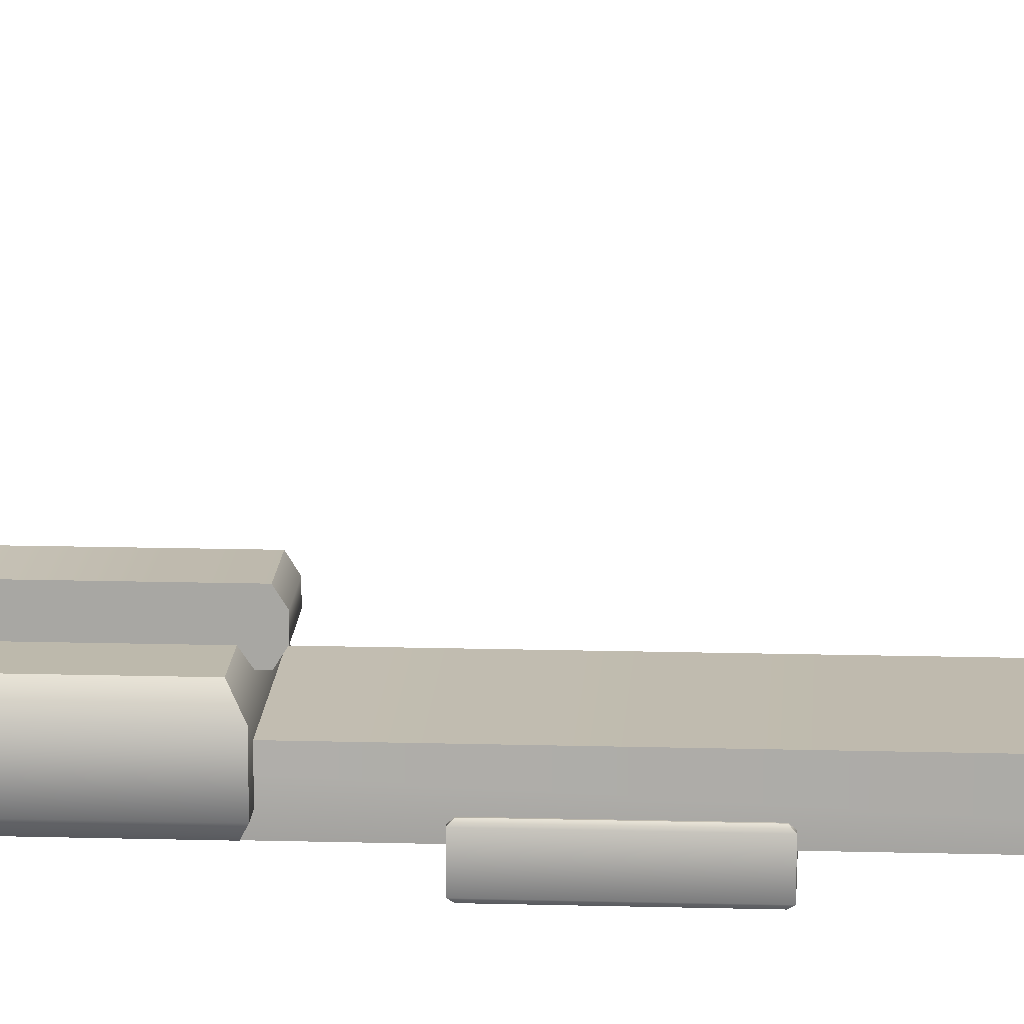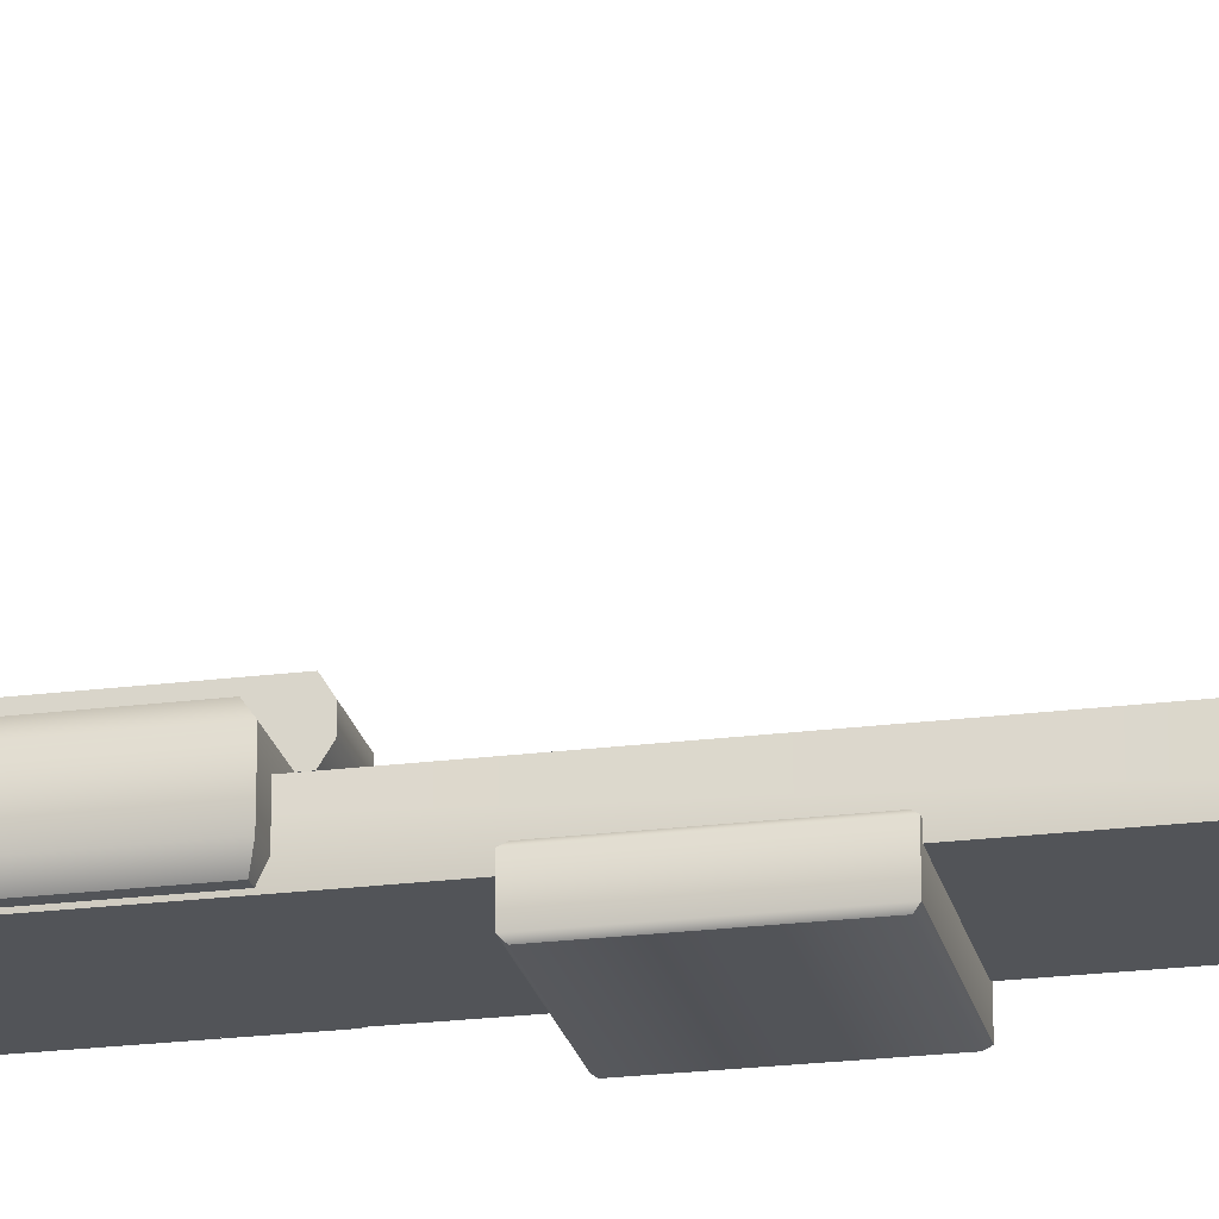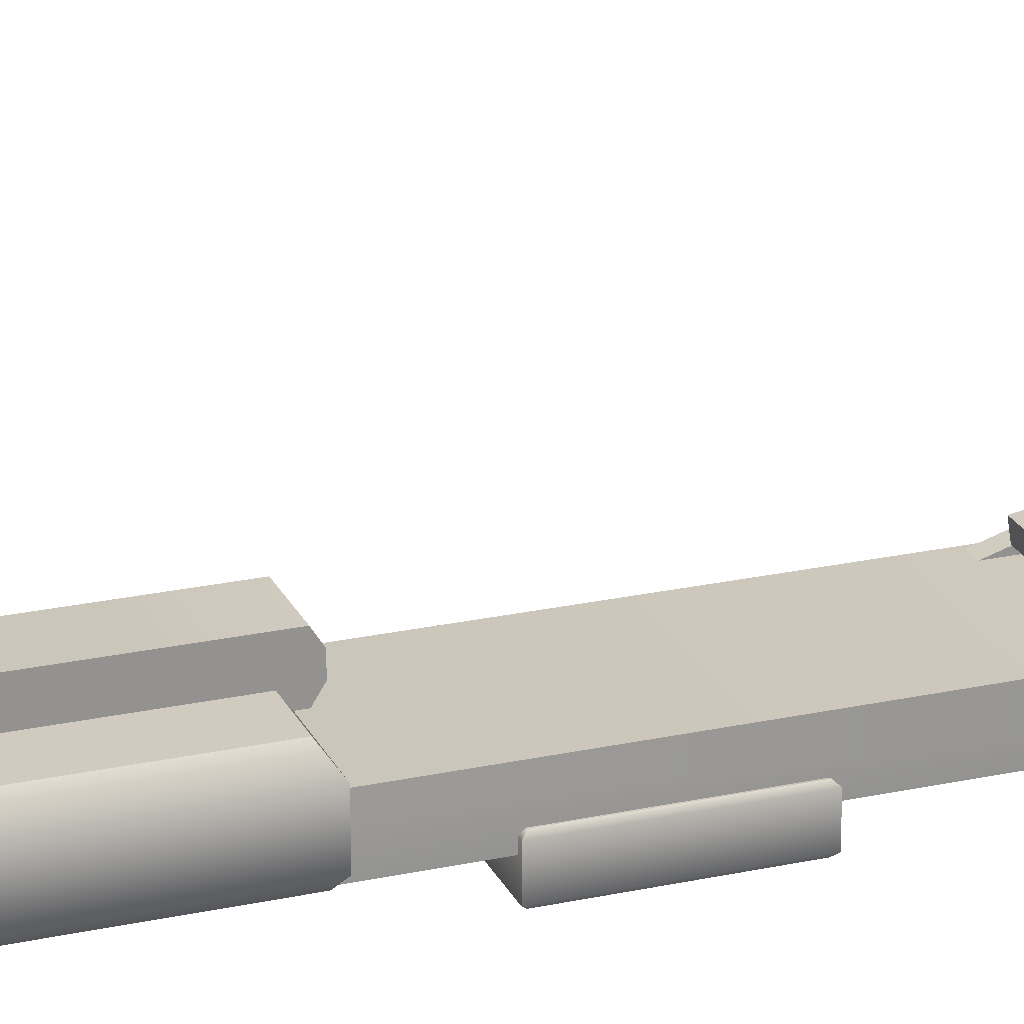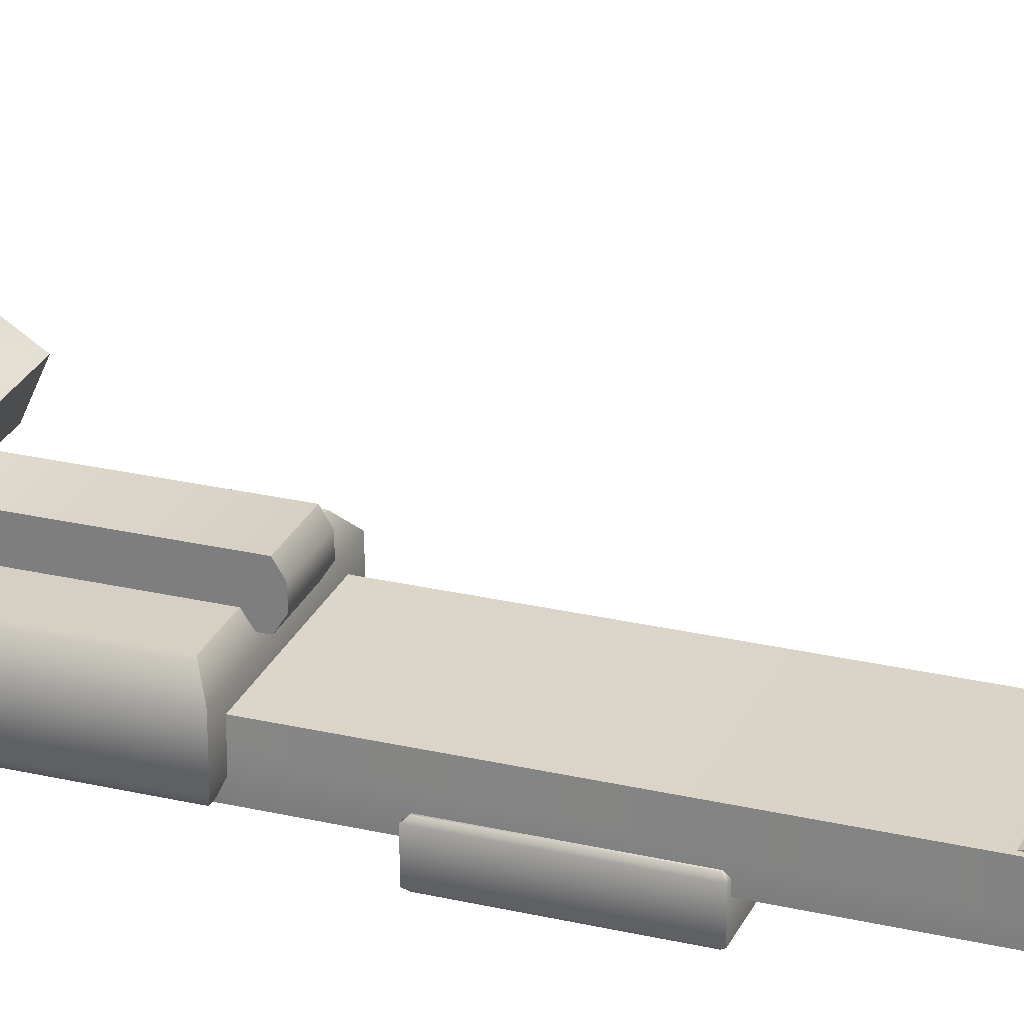
<metadata>
{"format":"obj","ext":"obj","renderer":"f3d","projection":"perspective","resolution":1024,"background":"white","views":[{"elev":15.0,"azim":93.4,"up":"+Y"},{"elev":-22.9,"azim":102.3,"up":"+Y"},{"elev":23.3,"azim":69.7,"up":"+Y"},{"elev":26.3,"azim":110.3,"up":"+Y"}]}
</metadata>
<code>
v  -0.6211 12.94 -30.15
v  -0.6211 12.04 -24.3
v  -0.6211 12.35 -24.25
v  -0.6211 13.25 -30.11
v  2.689 14.34 -11.07
v  2.689 14.62 -10.79
v  2.689 14.68 -10.31
v  2.689 13.64 -10.6
v  2.689 12.07 -13.02
v  2.689 12.86 -13.36
v  2.689 13.84 -10.21
v  2.689 14.29 -10.02
v  0.5631 12.07 -17.01
v  0.5631 12.31 -17.16
v  0.5631 12.62 -17.16
v  0.5631 12.86 -17.01
v  0.5631 12.86 -13.36
v  0.5631 12.07 -13.02
v  0.8916 16.37 -7.366
v  0 16.55 -7.366
v  0 16.19 -7.366
v  0.7532 16.04 -7.366
v  -0.7532 16.04 -7.366
v  -0.8916 16.37 -7.366
v  -1.392 15.61 -7.366
v  -1.647 15.87 -7.366
v  -1.818 14.97 -7.366
v  -2.152 15.11 -7.366
v  -1.968 14.22 -7.366
v  -2.33 14.22 -7.366
v  -1.818 13.47 -7.366
v  -2.152 13.33 -7.366
v  -1.392 12.83 -7.366
v  -1.647 12.57 -7.366
v  -0.7532 12.4 -7.366
v  -0.8916 12.07 -7.366
v  0 12.25 -7.366
v  0 11.89 -7.366
v  0.7532 12.4 -7.366
v  0.8916 12.07 -7.366
v  1.392 12.83 -7.366
v  1.647 12.57 -7.366
v  1.818 13.47 -7.366
v  2.152 13.33 -7.366
v  1.968 14.22 -7.366
v  2.33 14.22 -7.366
v  1.818 14.97 -7.366
v  2.152 15.11 -7.366
v  1.392 15.61 -7.366
v  1.647 15.87 -7.366
v  -2.689 14.29 -10.02
v  -2.689 14.68 -10.31
v  -2.689 13.84 -10.21
v  -2.689 14.62 -10.79
v  -2.689 14.34 -11.07
v  -2.689 13.64 -10.6
v  -2.689 12.86 -13.36
v  -2.689 12.07 -13.02
v  2.164 14.34 -11.07
v  2.164 13.11 -12.88
v  2.164 12.39 -12.53
v  2.164 13.64 -10.6
v  -2.164 13.11 -12.88
v  -2.164 12.39 -12.53
v  -2.164 14.34 -11.07
v  -2.164 13.64 -10.6
v  2.164 13.84 -10.21
v  2.164 14.29 -10.02
v  2.164 14.68 -10.31
v  2.164 14.62 -10.79
v  -2.164 14.29 -10.02
v  -2.164 14.68 -10.31
v  -0.5631 12.86 -13.36
v  -0.5631 12.07 -13.02
v  -0.5631 12.86 -17.01
v  -0.5631 12.07 -17.01
v  -0.5631 12.31 -17.16
v  -0.5631 12.62 -17.16
v  1.553 12.64 -9.04
v  1.553 11.67 -9.04
v  1.553 11.67 -7.986
v  1.553 12.64 -7.986
v  2.059 11.25 -7.986
v  1.938 10.99 -8.208
v  1.938 10.99 -8.818
v  2.059 11.25 -9.04
v  2.059 12.64 -7.986
v  2.059 12.64 -9.04
v  1.938 12.9 -8.208
v  1.938 12.9 -8.818
v  -2.164 13.84 -10.21
v  -2.164 14.62 -10.79
v  1.553 12.9 -8.818
v  -2.059 11.25 -9.04
v  -1.553 11.67 -9.04
v  -2.059 12.64 -9.04
v  -1.553 12.64 -9.04
v  -1.938 12.9 -8.818
v  -1.553 12.9 -8.818
v  -1.938 10.99 -8.818
v  1.553 12.9 -8.208
v  -1.938 10.99 -8.208
v  -2.059 11.25 -7.986
v  -1.553 11.67 -7.986
v  -1.553 12.64 -7.986
v  -2.059 12.64 -7.986
v  -1.553 12.9 -8.208
v  -1.938 12.9 -8.208
v  1.641 10.84 -16.82
v  1.641 10.84 -13.68
v  -1.641 10.84 -13.68
v  -1.641 10.84 -16.82
v  1.549 12.29 -13.8
v  1.549 12.29 -16.7
v  -1.549 12.29 -16.7
v  -1.549 12.29 -13.8
v  -2.33 14.22 -11.1
v  -2.152 15.11 -11.1
v  0 11.89 -11.1
v  -2.152 13.33 -11.1
v  -1.647 12.57 -11.1
v  -0.8916 12.07 -11.1
v  1.647 12.57 -11.1
v  0.8916 12.07 -11.1
v  2.152 13.33 -11.1
v  2.33 14.22 -11.1
v  2.152 15.11 -11.1
v  1.647 15.87 -11.1
v  0.8916 16.37 -11.1
v  0 16.55 -11.1
v  -0.8916 16.37 -11.1
v  -1.647 15.87 -11.1
v  -0.1616 14.34 -28.27
v  0.1616 14.34 -28.27
v  0.1616 14.34 -28.39
v  -0.1616 14.34 -28.39
v  -0.1616 11.49 -28.27
v  0.1616 11.49 -28.27
v  -0.1616 13.24 -28.82
v  -0.1616 11.49 -28.82
v  0.1616 11.49 -28.82
v  0.1616 13.24 -28.82
v  1.464 11.7 -9.552
v  1.464 11.7 -31.33
v  -1.464 11.7 -31.33
v  -1.464 11.7 -9.552
v  -1.223 12.05 -8.899
v  1.223 12.05 -8.899
v  -1.223 12.05 -7.824
v  1.223 12.05 -7.824
v  1.464 10.78 -31.33
v  1.464 10.78 -7.824
v  -1.464 10.78 -7.824
v  -1.464 10.78 -31.33
v  1.464 11.7 -7.824
v  1.223 11.16 -7.492
v  1.223 11.7 -7.492
v  0.6211 13.25 -30.11
v  0.6211 12.94 -30.15
v  0.6211 12.35 -24.25
v  0.6211 12.04 -24.3
v  1.381 11.63 -23.96
v  1.381 11.42 -29
v  1.381 12.12 -29
v  1.381 12.12 -25.58
v  1.381 12.82 -26.97
v  1.381 12.82 -29
v  1.381 13.52 -29
v  1.381 13.52 -27.52
v  1.381 14.22 -27.83
v  1.381 14.22 -29
v  1.276 14.75 -28.01
v  1.276 14.75 -29
v  0.9766 15.2 -28.16
v  0.9766 15.2 -29
v  -1.56 10.97 -9.483
v  -1.56 10.32 -9.483
v  1.56 10.32 -9.483
v  1.56 10.97 -9.483
v  1.49 11.04 -9.562
v  -1.49 11.04 -9.562
v  1.49 11.04 -12.46
v  -1.49 11.04 -12.46
v  -1.56 10.97 -12.54
v  1.56 10.97 -12.54
v  1.56 10.32 -12.54
v  -1.56 10.32 -12.54
v  1.49 10.25 -12.46
v  1.49 10.25 -9.562
v  -1.49 10.25 -12.46
v  -1.49 10.25 -9.562
v  1.49 11.04 -30.23
v  1.49 11.04 -27.33
v  1.56 10.97 -27.25
v  1.56 10.97 -30.3
v  1.56 10.32 -30.3
v  1.56 10.32 -27.25
v  1.49 10.25 -30.23
v  1.49 10.25 -27.33
v  -1.56 10.97 -27.25
v  -1.56 10.32 -27.25
v  -1.49 11.04 -27.33
v  -1.49 11.04 -30.23
v  -1.56 10.97 -30.3
v  -1.56 10.32 -30.3
v  -1.49 10.25 -30.23
v  -1.49 10.25 -27.33
v  1.49 11.04 -21.59
v  1.49 11.04 -18.69
v  1.56 10.97 -18.61
v  1.56 10.97 -21.67
v  1.56 10.32 -21.67
v  1.56 10.32 -18.61
v  1.49 10.25 -21.59
v  1.49 10.25 -18.69
v  -1.49 10.25 -21.59
v  -1.56 10.32 -21.67
v  -1.49 10.25 -18.69
v  -1.56 10.32 -18.61
v  1.878 11.96 -16.93
v  -1.878 11.96 -16.93
v  1.878 11.08 -16.93
v  -1.878 11.08 -16.93
v  -1.878 11.96 -13.56
v  1.878 11.96 -13.56
v  1.878 11.08 -13.56
v  -1.878 11.08 -13.56
v  -1.223 11.7 -7.492
v  -1.223 11.16 -7.492
v  -0.8129 12.74 -29.86
v  -0.5748 12.74 -29.29
v  -0 12.74 -29.05
v  -0.5748 12.74 -30.44
v  -0 12.74 -30.68
v  0.5748 12.74 -30.44
v  0.8129 12.74 -29.86
v  0.5748 12.74 -29.29
v  -1.56 10.97 -18.61
v  -1.49 11.04 -18.69
v  -1.49 11.04 -21.59
v  -1.56 10.97 -21.67
v  -0 11.56 -30.68
v  0.5748 11.56 -30.44
v  0.8129 11.56 -29.86
v  0.5748 11.56 -29.29
v  -0 11.56 -29.05
v  -0.5748 11.56 -30.44
v  -0.8129 11.56 -29.86
v  -0.5748 11.56 -29.29
v  1.968 14.22 -6.864
v  1.818 14.97 -6.864
v  0 12.25 -6.864
v  1.818 13.47 -6.864
v  1.392 12.83 -6.864
v  0.7532 12.4 -6.864
v  -1.392 12.83 -6.864
v  -0.7532 12.4 -6.864
v  -1.818 13.47 -6.864
v  -1.968 14.22 -6.864
v  -1.818 14.97 -6.864
v  -1.392 15.61 -6.864
v  -0.7532 16.04 -6.864
v  0 16.19 -6.864
v  0.7532 16.04 -6.864
v  1.392 15.61 -6.864
v  1.002 14.64 -29
v  0.9982 14.65 -28.01
v  0.7622 14.99 -28.16
v  0.767 14.99 -29
v  0.4131 15.22 -28.22
v  0.4151 15.22 -29
v  -0 15.31 -28.22
v  -0 15.31 -29
v  -0.4131 15.22 -28.22
v  -0.4151 15.22 -29
v  -0.7622 14.99 -28.16
v  -0.767 14.99 -29
v  -0.9982 14.65 -28.01
v  -1.002 14.64 -29
v  -1.086 14.2 -27.83
v  -1.086 14.19 -29
v  -1.085 13.52 -27.52
v  -1.085 13.52 -29
v  -1.085 12.82 -29
v  -1.085 12.82 -26.97
v  -1.085 12.12 -29
v  -1.085 12.12 -25.58
v  -1.085 11.42 -29
v  -1.085 11.63 -23.96
v  -1.381 11.42 -29
v  -1.381 11.63 -23.96
v  -1.381 12.12 -25.58
v  -1.381 12.12 -29
v  -1.381 12.82 -26.97
v  -1.381 12.82 -29
v  -1.381 13.52 -27.52
v  -1.381 13.52 -29
v  -1.381 14.22 -29
v  -1.381 14.22 -27.83
v  -1.276 14.75 -29
v  -1.276 14.75 -28.01
v  -0.9766 15.2 -29
v  -0.9766 15.2 -28.16
v  -0.5285 15.5 -29
v  -0.5285 15.5 -28.22
v  -0 15.6 -29
v  -0 15.6 -28.22
v  0.5285 15.5 -29
v  0.5285 15.5 -28.22
v  1.086 14.19 -29
v  1.085 13.52 -29
v  1.085 12.82 -29
v  1.085 12.12 -29
v  1.085 11.42 -29
v  1.085 12.12 -25.58
v  1.085 11.63 -23.96
v  1.085 12.82 -26.97
v  1.085 13.52 -27.52
v  1.086 14.2 -27.83
v  -1.464 11.7 -7.824
o sight1
g sight1
f 1 2 3
f 3 4 1
f 5 6 7
f 8 9 10
f 10 5 8
f 11 8 5
f 11 5 7
f 12 11 7
f 13 14 15
f 15 16 13
f 13 16 17
f 17 18 13
f 19 20 21
f 21 22 19
f 23 21 20
f 20 24 23
f 25 23 24
f 24 26 25
f 27 25 26
f 26 28 27
f 29 27 28
f 28 30 29
f 31 29 30
f 30 32 31
f 33 31 32
f 32 34 33
f 35 33 34
f 34 36 35
f 37 35 36
f 36 38 37
f 39 37 38
f 38 40 39
f 41 39 40
f 40 42 41
f 43 41 42
f 42 44 43
f 45 43 44
f 44 46 45
f 47 45 46
f 46 48 47
f 49 47 48
f 48 50 49
f 49 50 19
f 19 22 49
f 51 52 53
f 52 54 55
f 52 55 53
f 55 56 53
f 56 55 57
f 57 58 56
f 59 60 61
f 61 62 59
f 63 64 61
f 61 60 63
f 65 66 64
f 64 63 65
f 62 8 11
f 11 67 62
f 67 11 12
f 12 68 67
f 69 7 6
f 6 70 69
f 70 6 5
f 5 59 70
f 68 12 7
f 7 69 68
f 9 18 17
f 17 10 9
f 71 72 52
f 52 51 71
f 73 74 58
f 58 57 73
f 16 75 73
f 73 17 16
f 17 73 63
f 63 60 17
f 60 10 17
f 10 60 59
f 59 5 10
f 73 57 63
f 65 63 57
f 57 55 65
f 13 76 77
f 77 14 13
f 15 14 77
f 77 78 15
f 15 78 75
f 75 16 15
f 66 56 58
f 58 64 66
f 74 64 58
f 61 64 74
f 74 18 61
f 18 74 76
f 76 13 18
f 18 9 61
f 62 61 9
f 9 8 62
f 76 74 73
f 73 75 76
f 76 75 78
f 78 77 76
f 79 80 81
f 81 82 79
f 83 84 85
f 85 86 83
f 87 83 86
f 86 88 87
f 89 87 88
f 88 90 89
f 91 71 51
f 51 53 91
f 66 91 53
f 53 56 66
f 92 65 55
f 55 54 92
f 72 92 54
f 54 52 72
f 79 93 90
f 90 88 79
f 80 79 88
f 88 86 80
f 80 86 94
f 94 95 80
f 95 94 96
f 96 97 95
f 97 96 98
f 98 99 97
f 100 94 86
f 86 85 100
f 101 89 90
f 90 93 101
f 102 100 85
f 85 84 102
f 103 102 84
f 84 83 103
f 87 89 101
f 101 82 87
f 83 87 82
f 82 81 83
f 83 81 104
f 104 103 83
f 103 104 105
f 105 106 103
f 106 105 107
f 107 108 106
f 95 104 81
f 81 80 95
f 97 105 104
f 104 95 97
f 108 98 96
f 96 106 108
f 106 96 94
f 94 103 106
f 103 94 100
f 100 102 103
f 107 99 98
f 98 108 107
f 109 110 111
f 111 112 109
f 113 114 115
f 115 116 113
f 117 118 119
f 120 117 119
f 121 120 119
f 122 121 119
f 123 124 119
f 125 123 119
f 126 125 119
f 127 126 119
f 128 127 119
f 129 128 119
f 130 129 119
f 131 130 119
f 132 131 119
f 118 132 119
f 133 134 135
f 135 136 133
f 137 138 134
f 134 133 137
f 139 140 137
f 136 139 137
f 137 133 136
f 40 38 119
f 119 124 40
f 42 40 124
f 124 123 42
f 44 42 123
f 123 125 44
f 46 44 125
f 125 126 46
f 48 46 126
f 126 127 48
f 50 48 127
f 127 128 50
f 30 28 118
f 118 117 30
f 32 30 117
f 117 120 32
f 34 32 120
f 120 121 34
f 36 34 121
f 121 122 36
f 38 36 122
f 122 119 38
f 19 50 128
f 128 129 19
f 20 19 129
f 129 130 20
f 24 20 130
f 130 131 24
f 26 24 131
f 131 132 26
f 28 26 132
f 132 118 28
f 138 141 142
f 138 142 135
f 135 134 138
f 143 144 145
f 145 146 143
f 143 146 147
f 147 148 143
f 148 147 149
f 149 150 148
f 151 152 153
f 153 154 151
f 151 144 143
f 143 152 151
f 143 155 152
f 156 152 155
f 155 157 156
f 150 157 155
f 150 155 143
f 143 148 150
f 144 151 154
f 154 145 144
f 158 159 1
f 1 4 158
f 160 158 4
f 4 3 160
f 161 160 3
f 3 2 161
f 159 161 2
f 2 1 159
f 159 158 160
f 160 161 159
f 141 140 139
f 139 142 141
f 142 139 136
f 136 135 142
f 162 163 164
f 164 165 162
f 166 165 164
f 164 167 166
f 166 167 168
f 168 169 166
f 170 169 168
f 168 171 170
f 172 170 171
f 171 173 172
f 174 172 173
f 173 175 174
f 176 177 178
f 178 179 176
f 176 179 180
f 180 181 176
f 181 180 182
f 182 183 181
f 184 183 182
f 182 185 184
f 184 185 186
f 186 187 184
f 182 180 179
f 179 185 182
f 186 185 179
f 179 178 186
f 188 186 178
f 178 189 188
f 176 181 183
f 183 184 176
f 177 176 184
f 184 187 177
f 177 187 190
f 190 191 177
f 190 187 186
f 186 188 190
f 191 190 188
f 188 189 191
f 191 189 178
f 178 177 191
f 192 193 194
f 194 195 192
f 196 195 194
f 194 197 196
f 198 196 197
f 197 199 198
f 200 201 197
f 197 194 200
f 200 194 193
f 193 202 200
f 202 193 192
f 192 203 202
f 204 203 192
f 192 195 204
f 204 195 196
f 196 205 204
f 206 205 196
f 196 198 206
f 207 206 198
f 198 199 207
f 207 199 197
f 197 201 207
f 208 209 210
f 210 211 208
f 212 211 210
f 210 213 212
f 214 212 213
f 213 215 214
f 200 202 203
f 203 204 200
f 201 200 204
f 204 205 201
f 201 205 206
f 206 207 201
f 216 217 212
f 212 214 216
f 218 216 214
f 214 215 218
f 218 215 213
f 213 219 218
f 115 114 220
f 220 221 115
f 221 220 222
f 222 223 221
f 223 222 109
f 109 112 223
f 113 116 224
f 224 225 113
f 226 225 224
f 224 227 226
f 226 227 111
f 111 110 226
f 150 149 228
f 228 157 150
f 156 157 228
f 228 229 156
f 156 229 153
f 153 152 156
f 230 231 232
f 233 230 232
f 234 233 232
f 235 234 232
f 236 235 232
f 237 236 232
f 238 219 213
f 213 210 238
f 238 210 209
f 209 239 238
f 239 209 208
f 208 240 239
f 241 240 208
f 208 211 241
f 241 211 212
f 212 217 241
f 242 234 235
f 235 243 242
f 243 235 236
f 236 244 243
f 244 236 237
f 237 245 244
f 245 237 232
f 232 246 245
f 233 234 242
f 242 247 233
f 230 233 247
f 247 248 230
f 231 230 248
f 248 249 231
f 232 231 249
f 249 246 232
f 238 239 240
f 240 241 238
f 219 238 241
f 241 217 219
f 219 217 216
f 216 218 219
f 250 251 252
f 253 250 252
f 254 253 252
f 255 254 252
f 256 257 252
f 258 256 252
f 259 258 252
f 260 259 252
f 261 260 252
f 262 261 252
f 263 262 252
f 264 263 252
f 265 264 252
f 251 265 252
f 266 267 268
f 268 269 266
f 269 268 270
f 270 271 269
f 271 270 272
f 272 273 271
f 273 272 274
f 274 275 273
f 275 274 276
f 276 277 275
f 277 276 278
f 278 279 277
f 279 278 280
f 280 281 279
f 281 280 282
f 282 283 281
f 284 283 282
f 282 285 284
f 286 284 285
f 285 287 286
f 288 286 287
f 287 289 288
f 226 110 109
f 109 222 226
f 226 222 220
f 220 225 226
f 225 220 114
f 114 113 225
f 290 291 292
f 292 293 290
f 293 292 294
f 294 295 293
f 295 294 296
f 296 297 295
f 298 297 296
f 296 299 298
f 300 298 299
f 299 301 300
f 302 300 301
f 301 303 302
f 304 302 303
f 303 305 304
f 306 304 305
f 305 307 306
f 308 306 307
f 307 309 308
f 175 308 309
f 309 174 175
f 224 116 115
f 115 221 224
f 227 224 221
f 221 223 227
f 227 223 112
f 112 111 227
f 264 265 49
f 49 22 264
f 263 264 22
f 22 21 263
f 262 263 21
f 21 23 262
f 261 262 23
f 23 25 261
f 260 261 25
f 25 27 260
f 259 260 27
f 27 29 259
f 258 259 29
f 29 31 258
f 256 258 31
f 31 33 256
f 257 256 33
f 33 35 257
f 252 257 35
f 35 37 252
f 304 306 273
f 273 275 304
f 302 304 275
f 275 277 302
f 300 302 277
f 277 279 300
f 298 300 279
f 279 281 298
f 297 298 281
f 281 283 297
f 295 297 283
f 283 284 295
f 293 295 284
f 284 286 293
f 290 293 286
f 286 288 290
f 271 273 306
f 306 308 271
f 269 271 308
f 308 175 269
f 266 269 175
f 175 173 266
f 310 266 173
f 173 171 310
f 311 310 171
f 171 168 311
f 312 311 168
f 168 167 312
f 313 312 167
f 167 164 313
f 314 313 164
f 164 163 314
f 274 272 307
f 307 305 274
f 276 274 305
f 305 303 276
f 278 276 303
f 303 301 278
f 280 278 301
f 301 299 280
f 282 280 299
f 299 296 282
f 285 282 296
f 296 294 285
f 287 285 294
f 294 292 287
f 289 287 292
f 292 291 289
f 315 316 162
f 162 165 315
f 317 315 165
f 165 166 317
f 318 317 166
f 166 169 318
f 319 318 169
f 169 170 319
f 267 319 170
f 170 172 267
f 268 267 172
f 172 174 268
f 270 268 174
f 174 309 270
f 272 270 309
f 309 307 272
f 313 314 316
f 316 315 313
f 313 315 317
f 317 312 313
f 311 312 317
f 317 318 311
f 311 318 319
f 319 310 311
f 310 319 267
f 267 266 310
f 146 145 154
f 154 153 146
f 146 153 320
f 320 153 229
f 229 228 320
f 149 320 228
f 146 320 149
f 149 147 146
f 47 49 265
f 265 251 47
f 45 47 251
f 251 250 45
f 43 45 250
f 250 253 43
f 41 43 253
f 253 254 41
f 39 41 254
f 254 255 39
f 37 39 255
f 255 252 37

</code>
